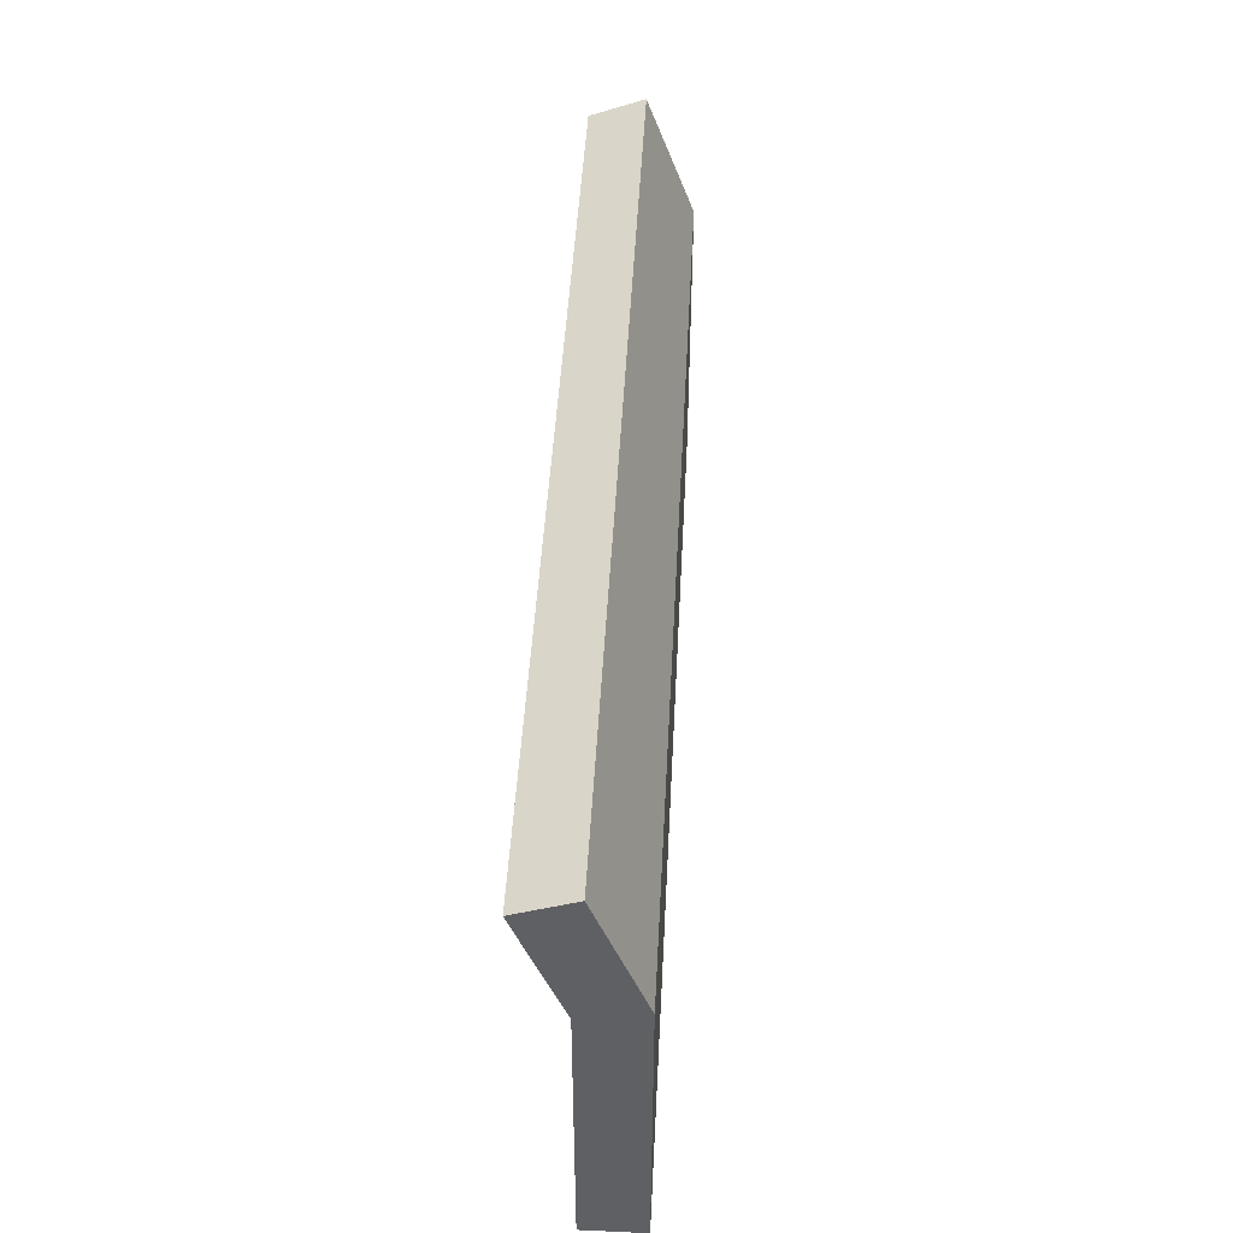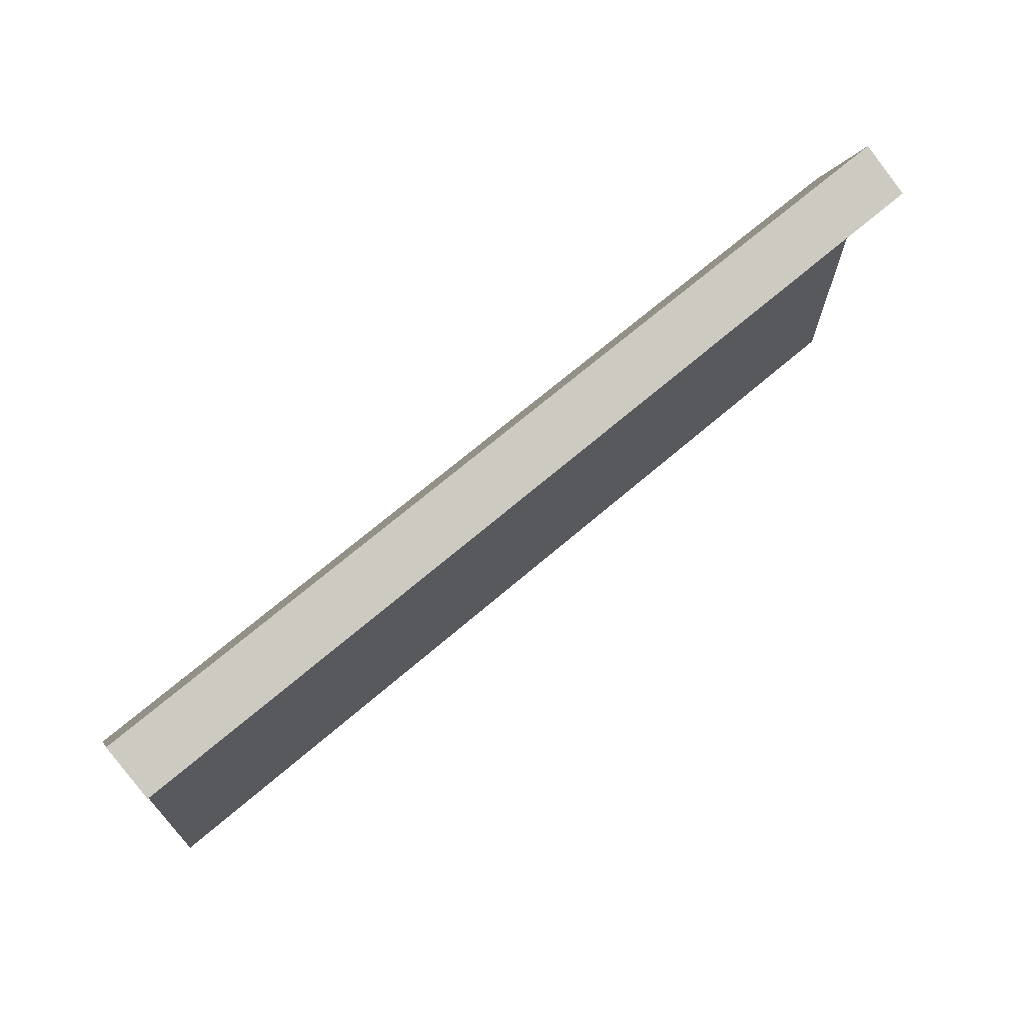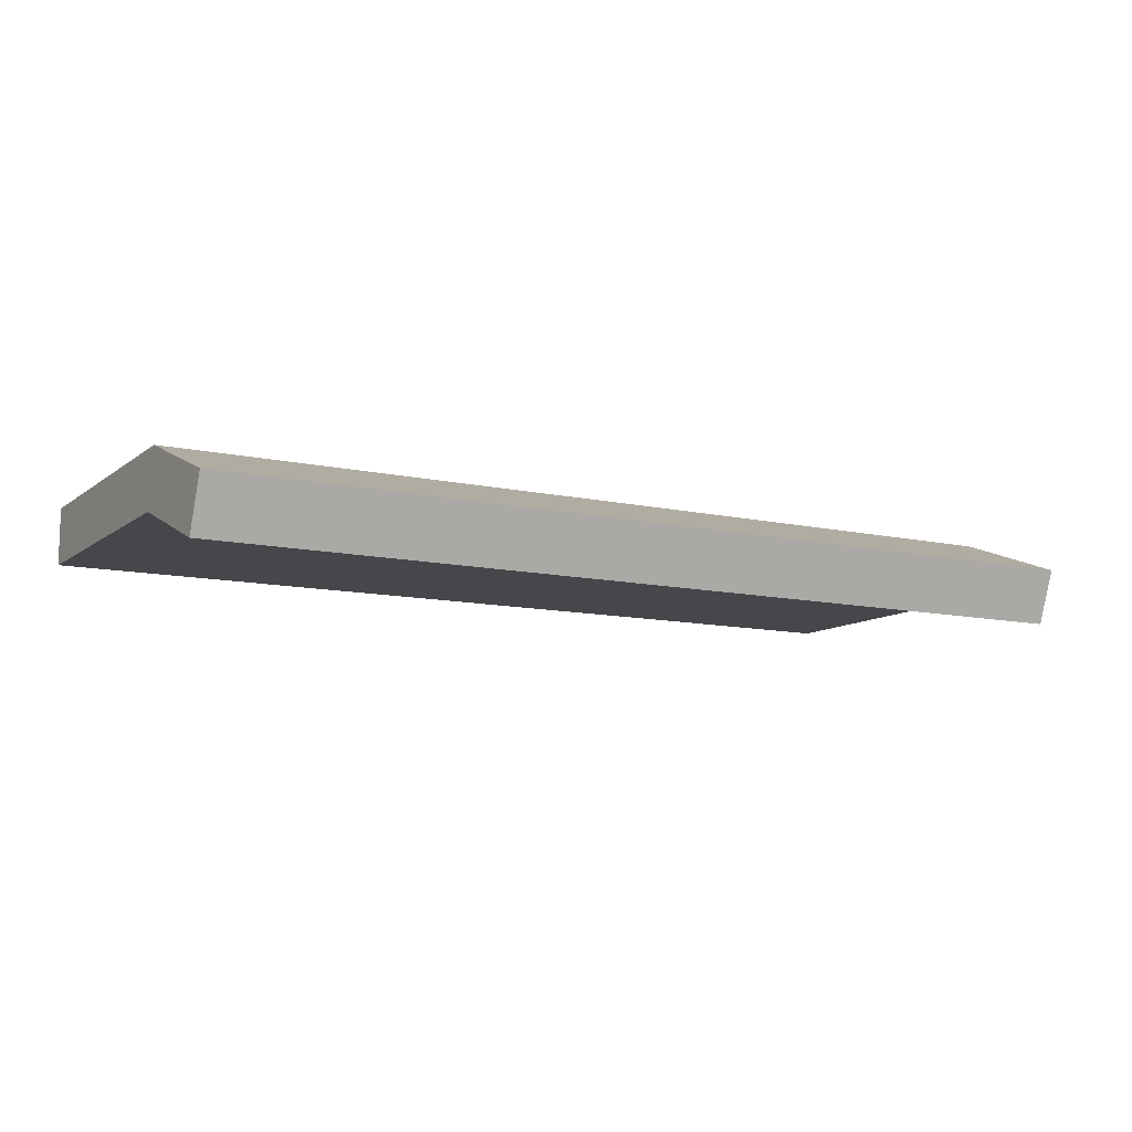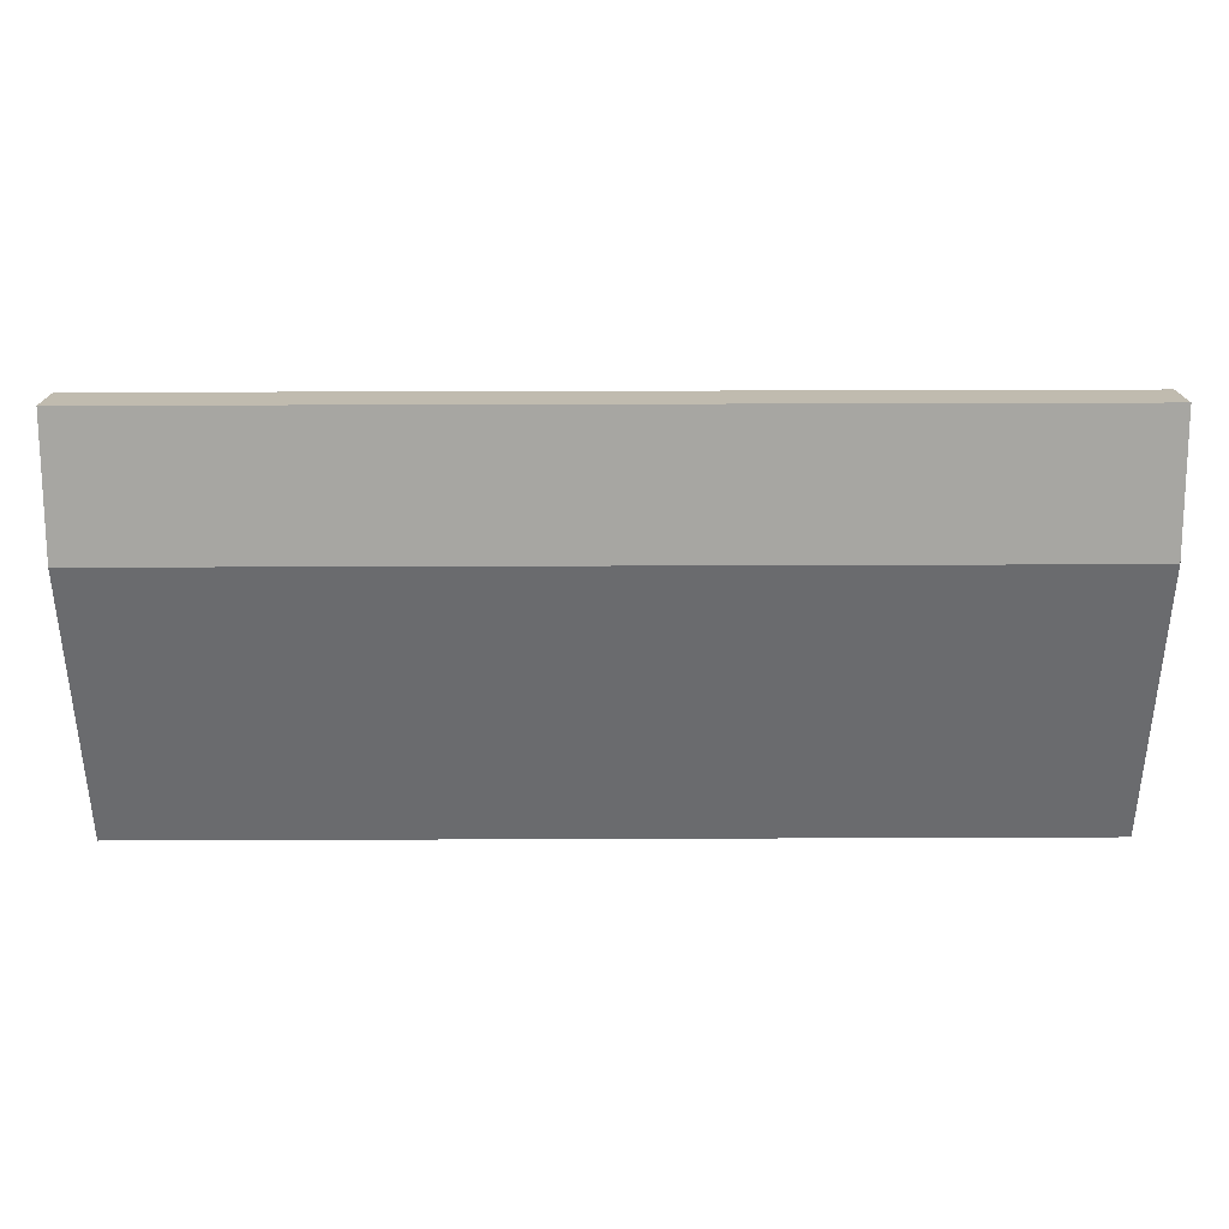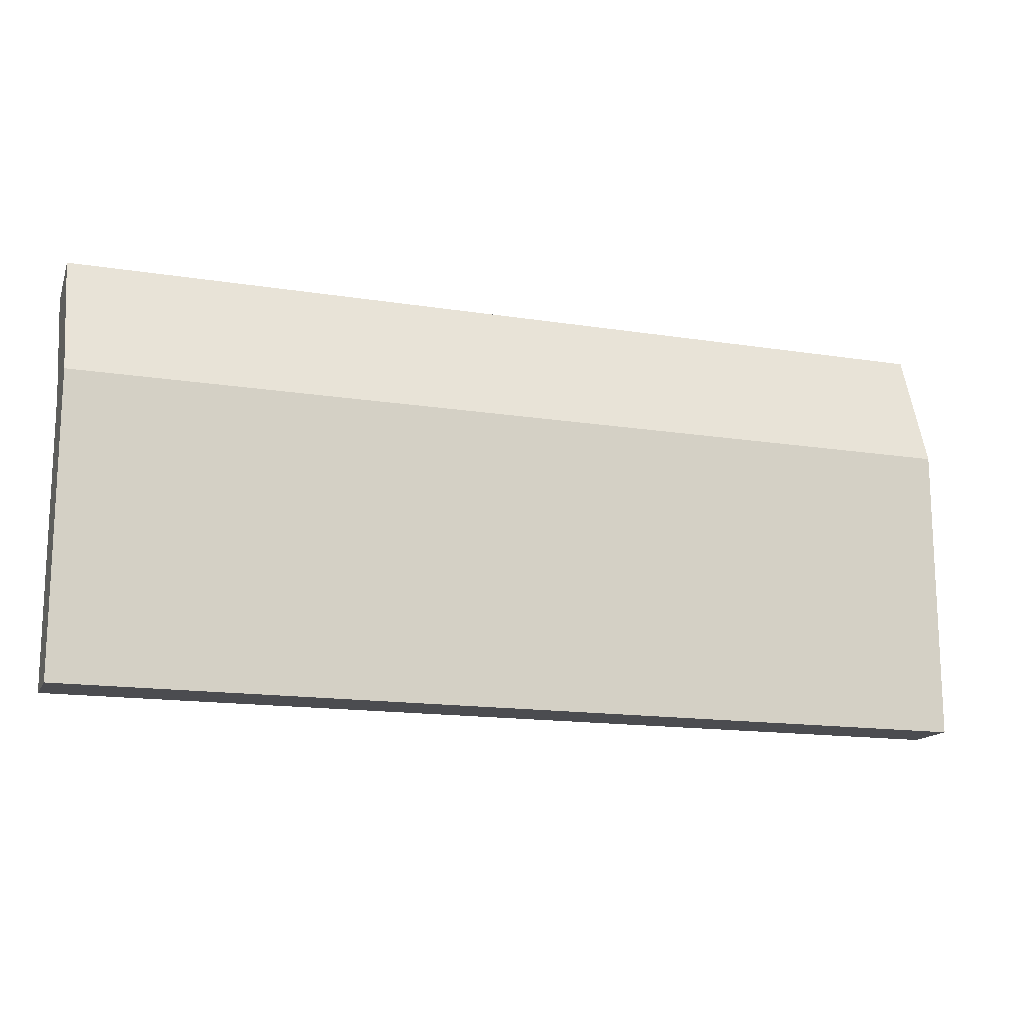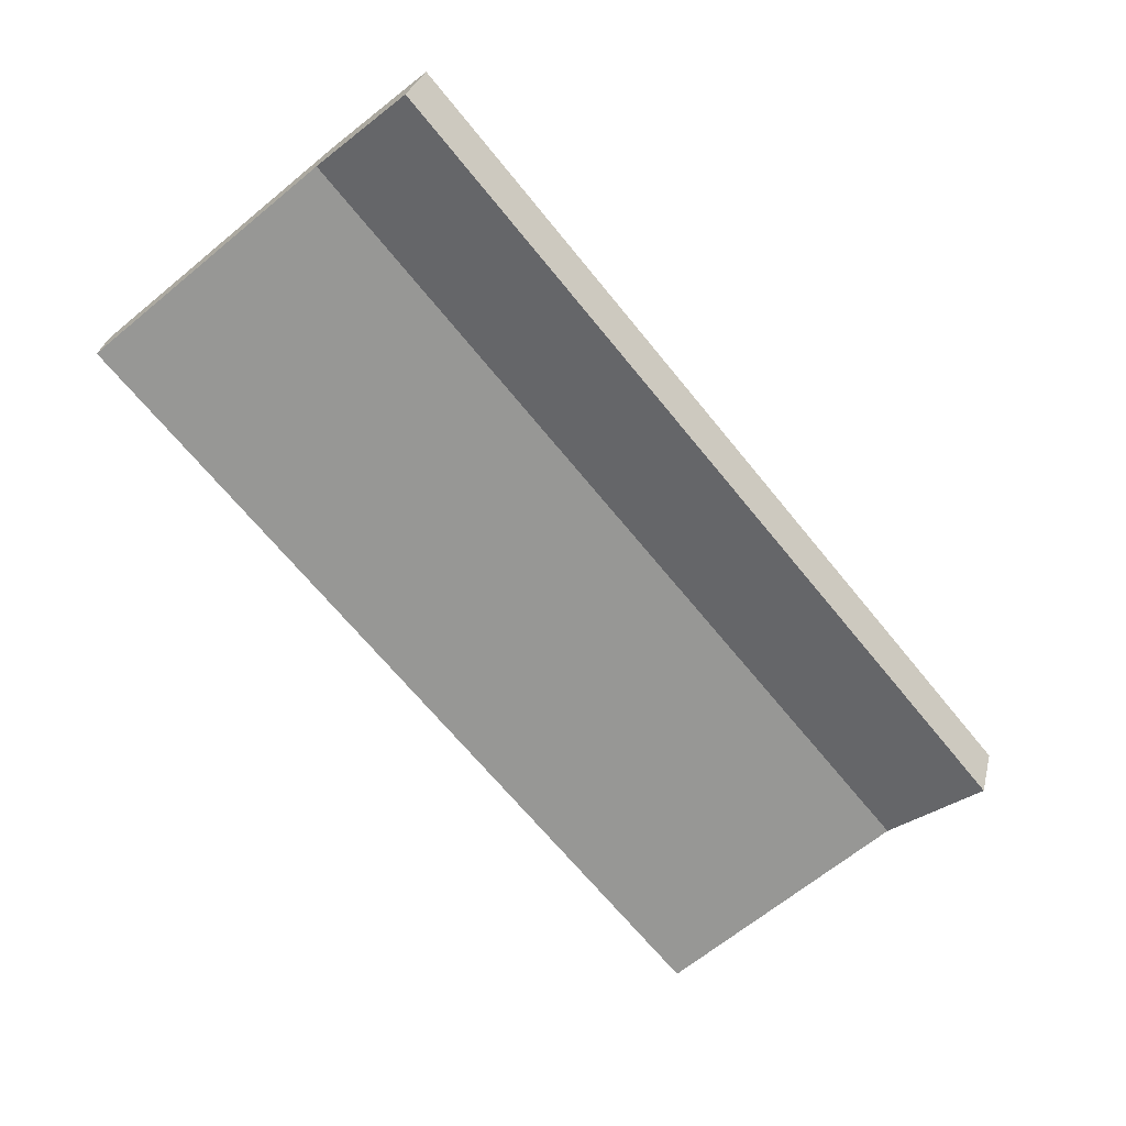
<metadata>
{"format":"obj","ext":"obj","renderer":"f3d","projection":"perspective","resolution":1024,"background":"white","views":[{"elev":46.0,"azim":-87.0,"up":"+Y"},{"elev":69.5,"azim":139.4,"up":"+Y"},{"elev":-10.6,"azim":150.4,"up":"+Z"},{"elev":36.6,"azim":-0.3,"up":"+Y"},{"elev":-15.2,"azim":-18.7,"up":"+Y"},{"elev":-68.1,"azim":129.2,"up":"+Z"}]}
</metadata>
<code>
g wall_y22_x16_drop_COL
v 0 20.18 1
v 0 15 1
v -16 15 1
v -16 20.18 1
v 0 22.35 0.1863
v 0 20.18 1
v -16 20.18 1
v -16 22.35 0.1863
v 0 20 0
v -16 20 3.815e-06
v -16 15 0
v 0 15 0
v 0 22 -0.75
v -16 22 -0.75
v -16 20 3.815e-06
v 0 20 0
v 0 20 0
v 0 15 0
v 0 15 1
v 0 20.18 1
v 0 15 0
v -16 15 0
v -16 15 1
v 0 15 1
v -16 15 0
v -16 20 3.815e-06
v -16 20.18 1
v -16 15 1
v 0 22 -0.75
v 0 20 0
v 0 20.18 1
v 0 22.35 0.1863
v -16 20 3.815e-06
v -16 22 -0.75
v -16 22.35 0.1863
v -16 20.18 1
v -16 22 -0.75
v 0 22 -0.75
v 0 22.35 0.1863
v -16 22.35 0.1863
g wall_y22_x16_drop_COL_0
f 3 2 1
f 4 3 1
f 7 6 5
f 8 7 5
f 11 10 9
f 12 11 9
f 15 14 13
f 16 15 13
f 19 18 17
f 20 19 17
f 23 22 21
f 24 23 21
f 27 26 25
f 28 27 25
f 31 30 29
f 32 31 29
f 35 34 33
f 36 35 33
f 39 38 37
f 40 39 37

</code>
